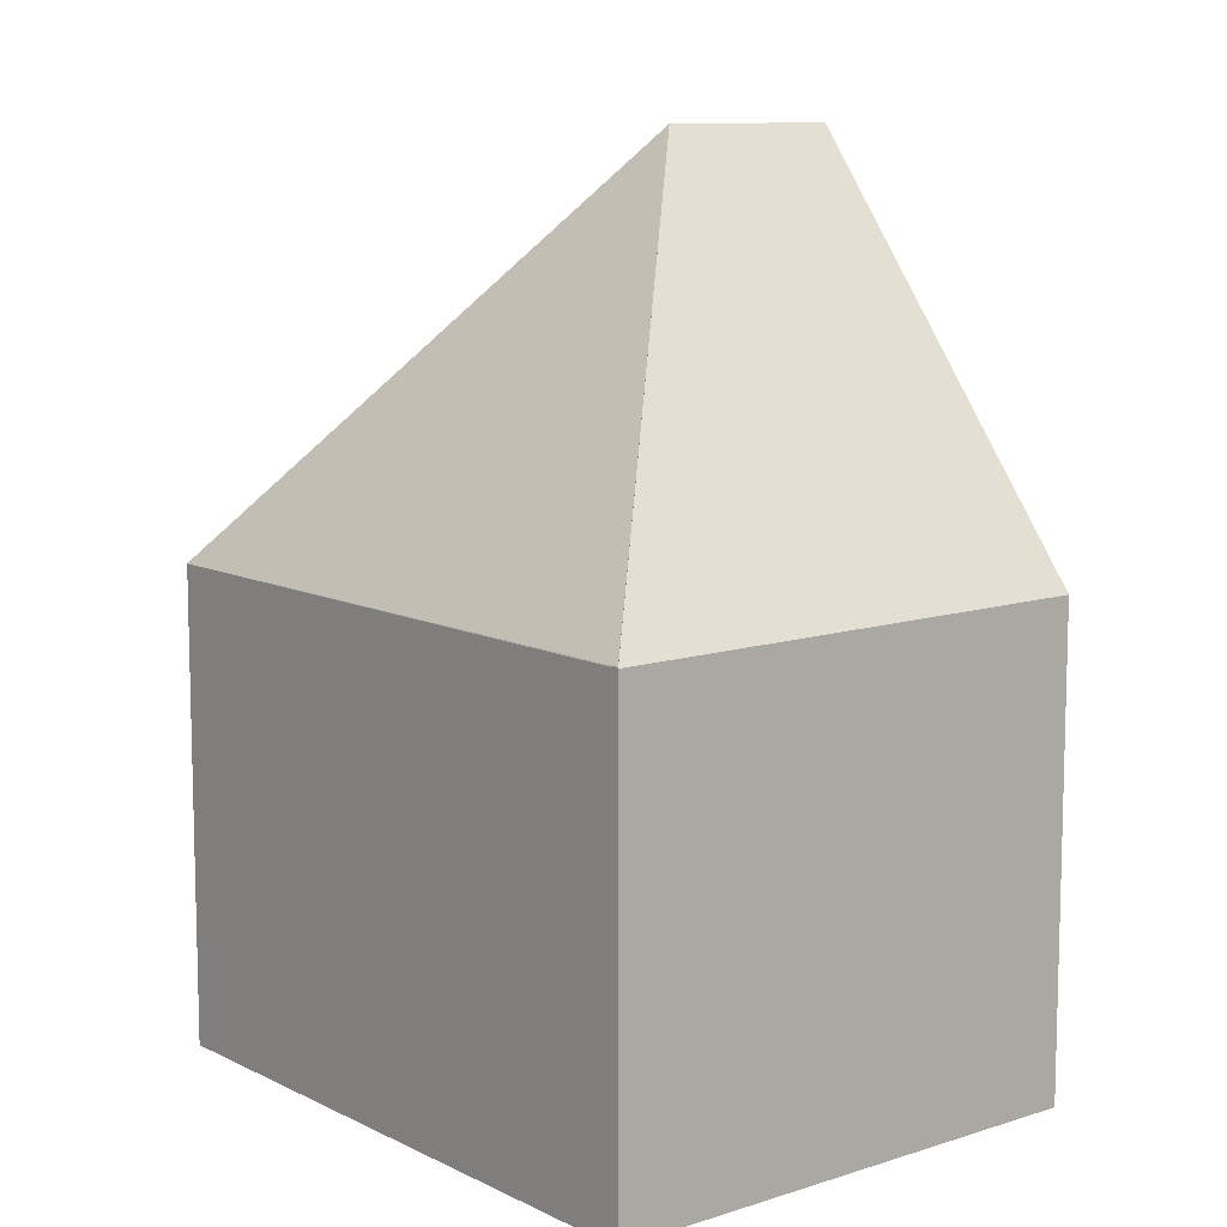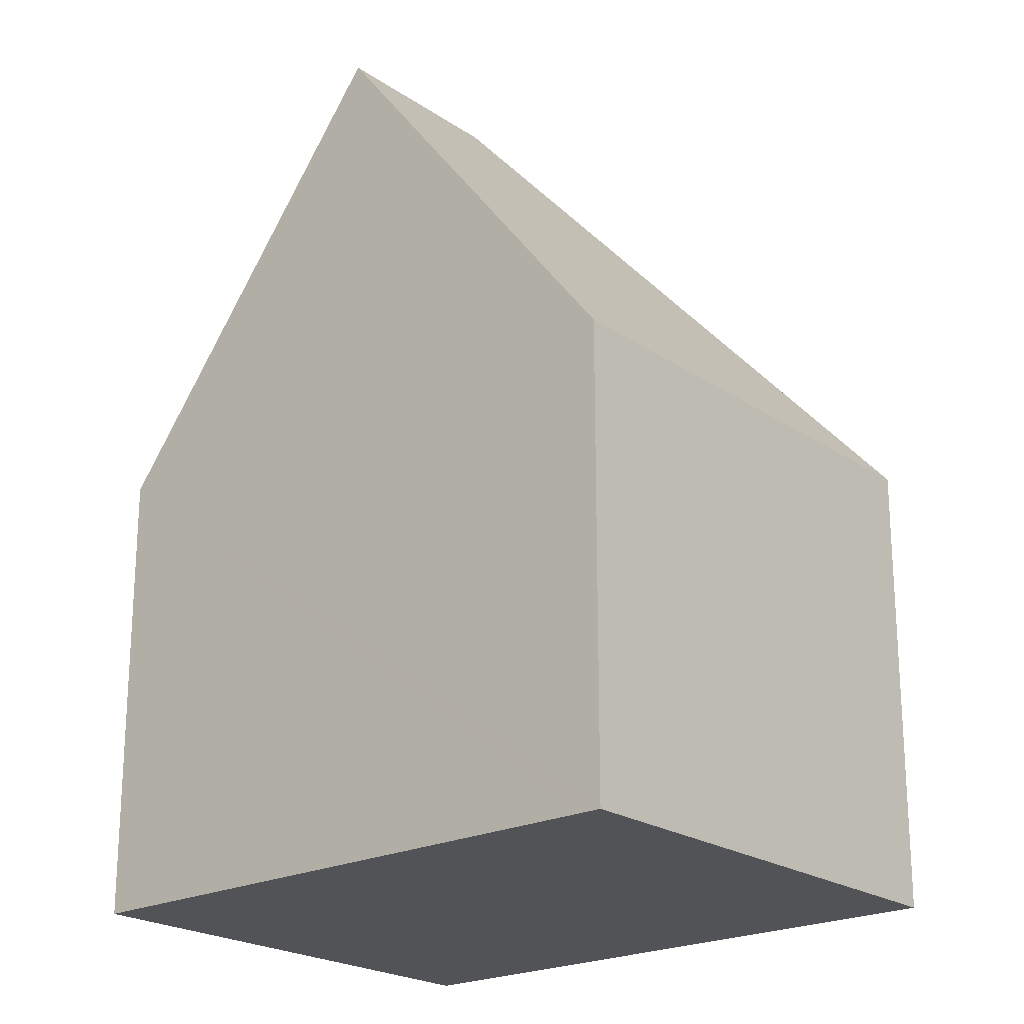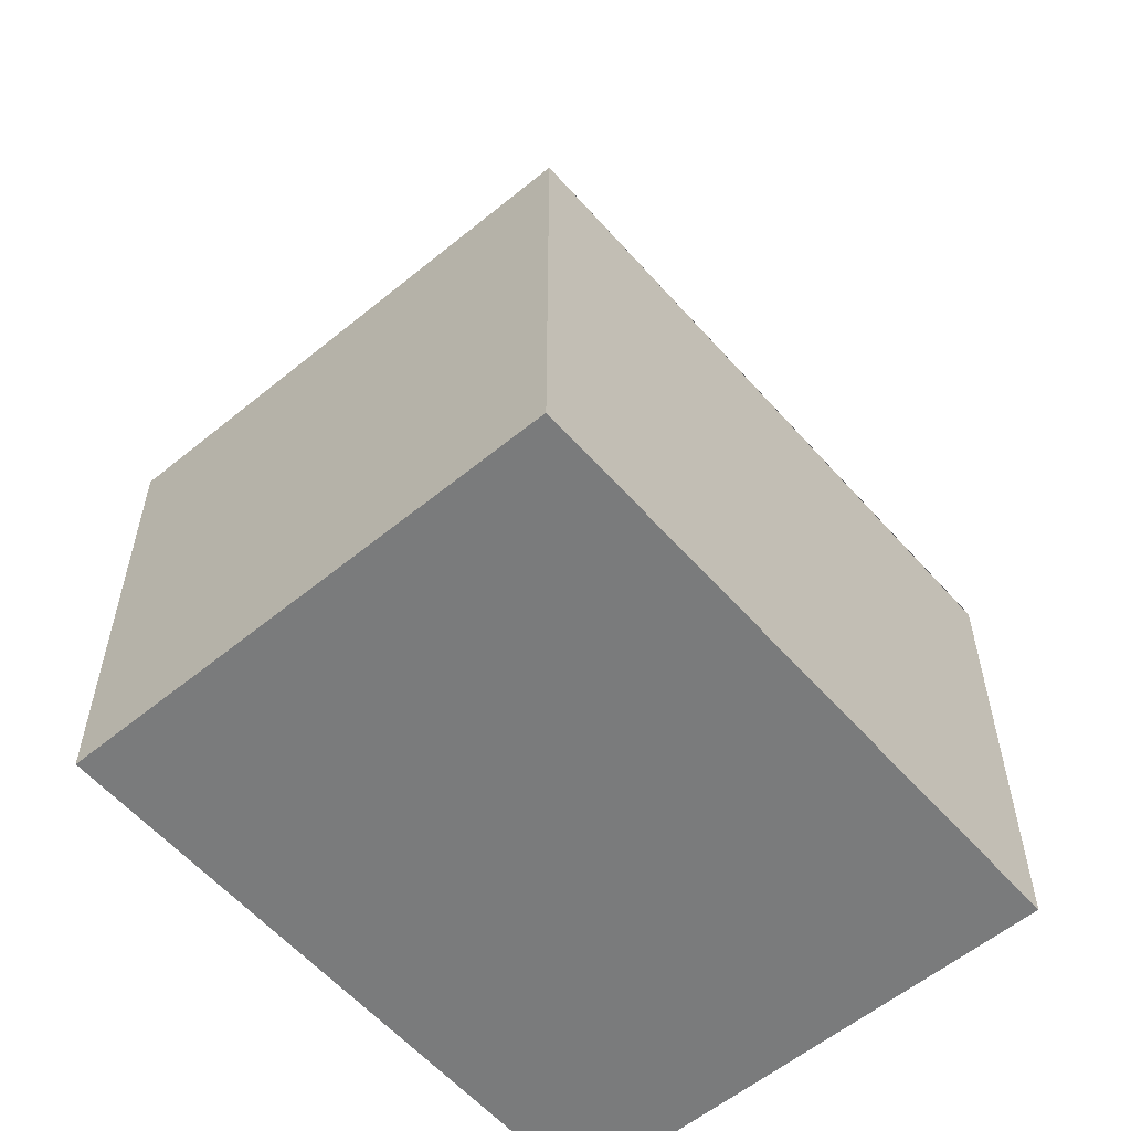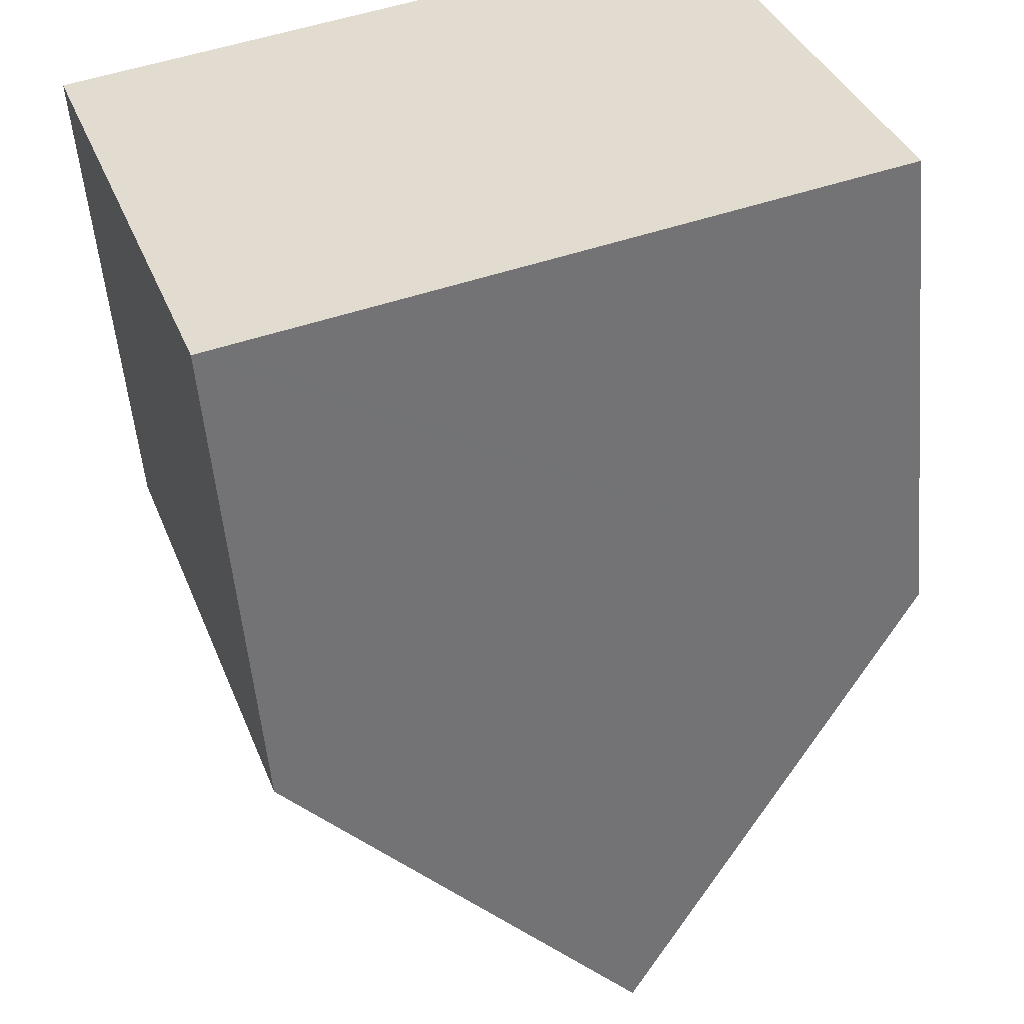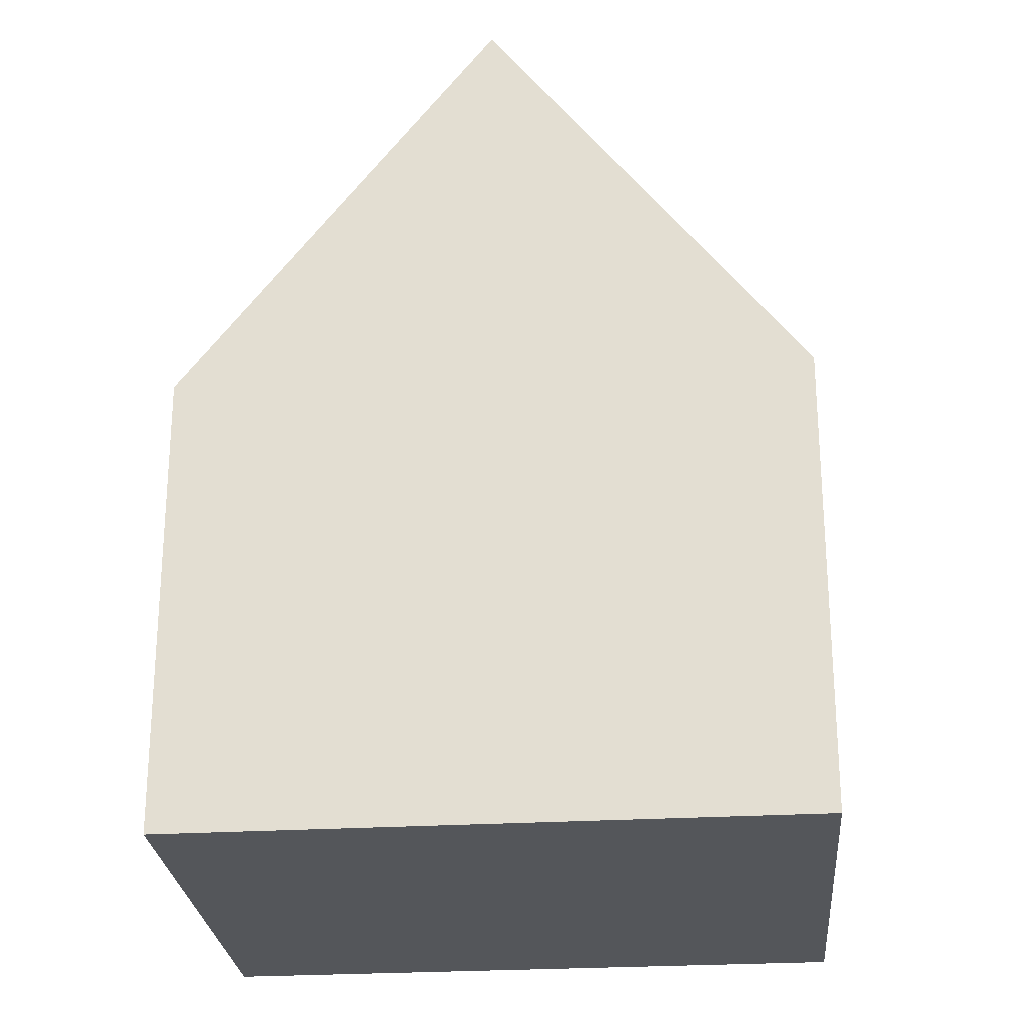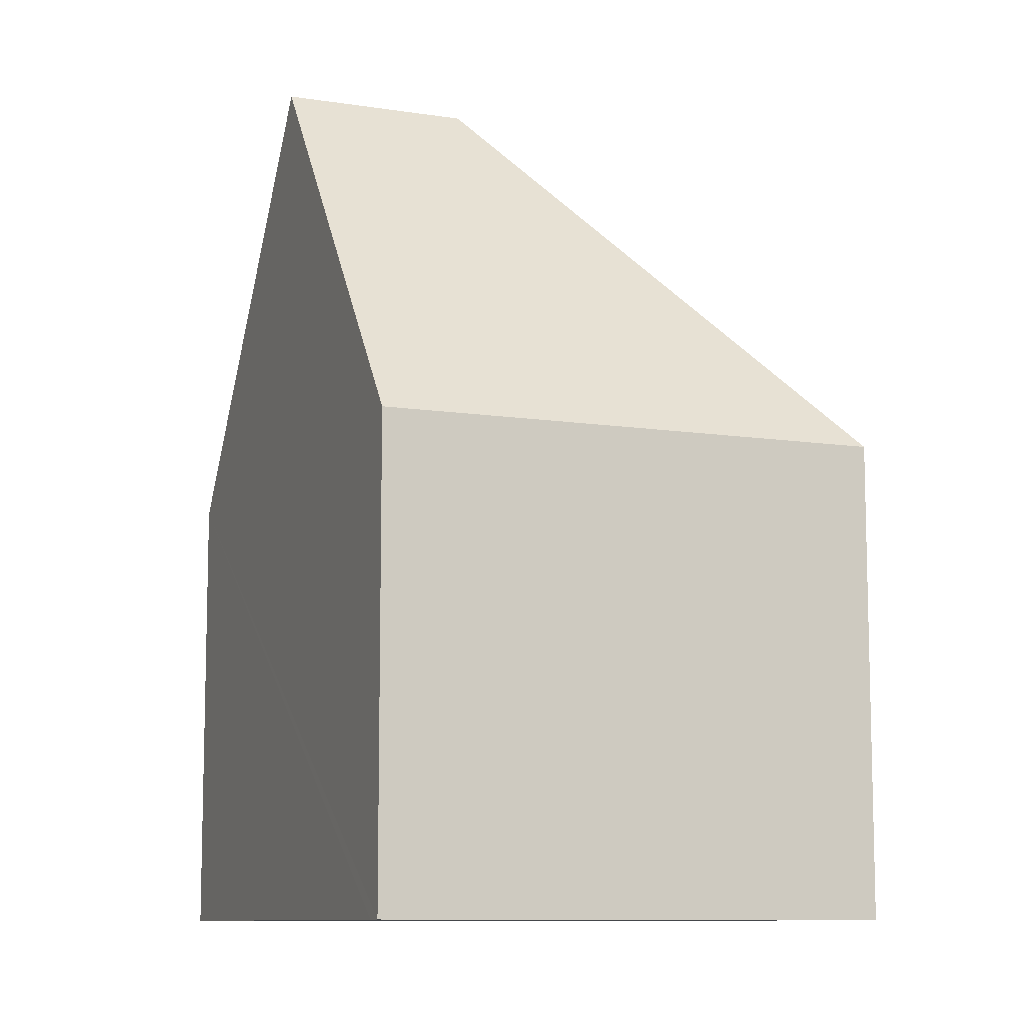
<metadata>
{"format":"obj","ext":"obj","renderer":"f3d","projection":"perspective","resolution":1024,"background":"white","views":[{"elev":10.1,"azim":31.3,"up":"+Y"},{"elev":-21.7,"azim":-159.0,"up":"+Y"},{"elev":-58.3,"azim":-69.0,"up":"+Y"},{"elev":-53.3,"azim":5.0,"up":"+Z"},{"elev":-25.5,"azim":165.6,"up":"+Y"},{"elev":-9.7,"azim":-131.4,"up":"+Y"}]}
</metadata>
<code>
v  2.859 7.534 -7.265
v  6.2 13.32 -2.943
v  7.162 13.32 -5.7
v  2.571 7.147 -7.369
v  0 7.147 4.376e-16
v  11.75 7.153 -4.031
v  9.194 7.13 3.343
v  9.194 7.147 3.343
v  2.571 4.512e-16 -7.369
v  2.859 4.449e-16 -7.265
v  7.162 3.49e-16 -5.7
v  11.75 2.468e-16 -4.031
v  0 0 0
v  9.194 -2.047e-16 3.343
g defaultobject
f 1 2 3
f 2 1 4
f 2 4 5
f 2 6 3
f 6 2 7
f 8 2 5
f 2 8 7
f 6 1 3
f 1 6 4
f 4 6 9
f 9 6 10
f 10 6 11
f 11 6 12
f 9 5 4
f 5 9 13
f 13 7 5
f 7 13 14
f 7 12 6
f 12 7 14
f 10 13 9
f 13 10 14
f 14 10 11
f 14 11 12

</code>
